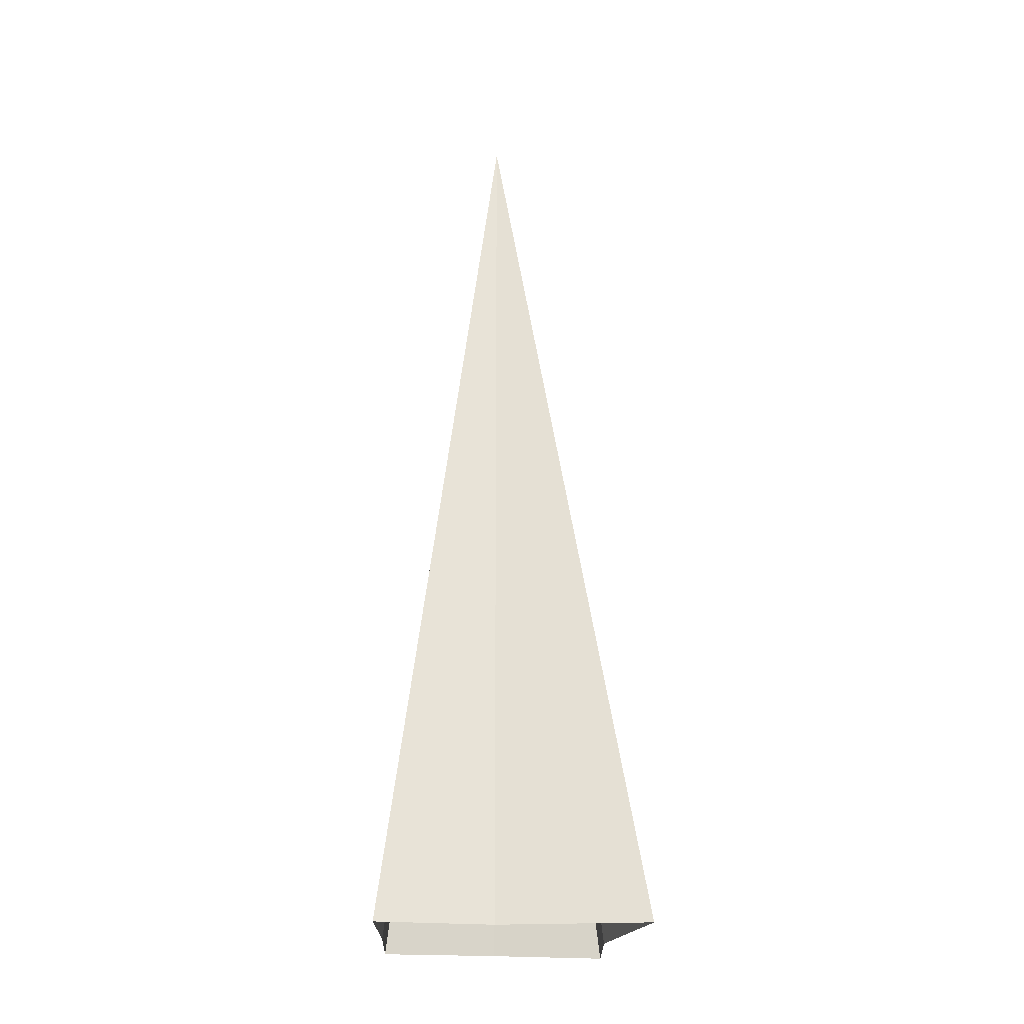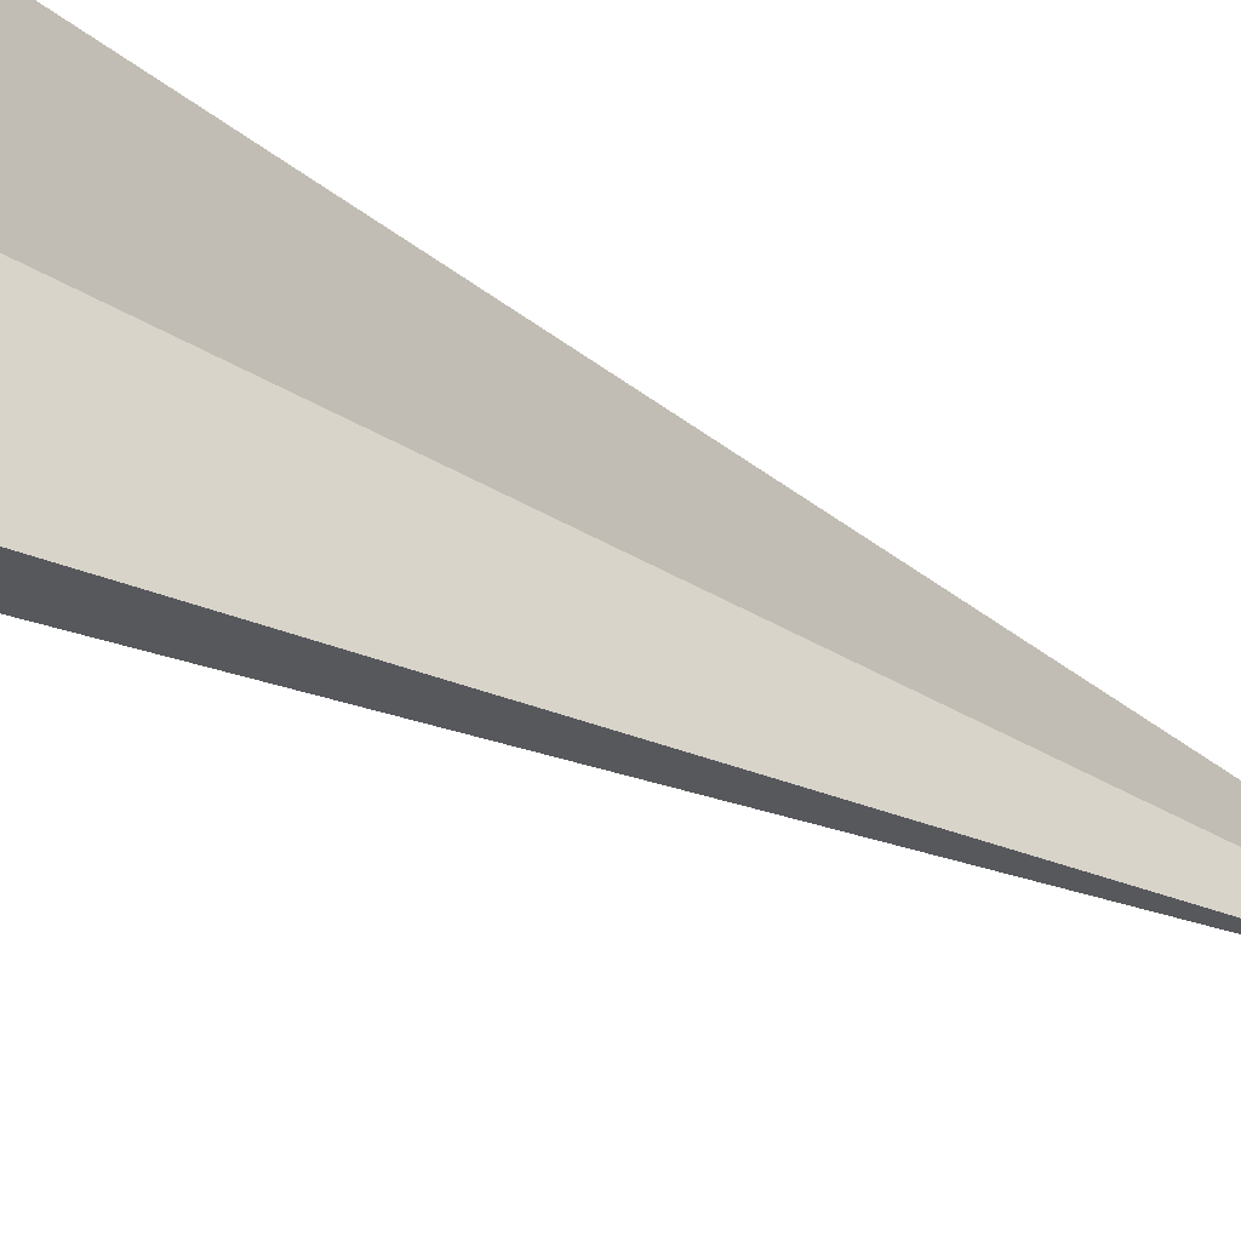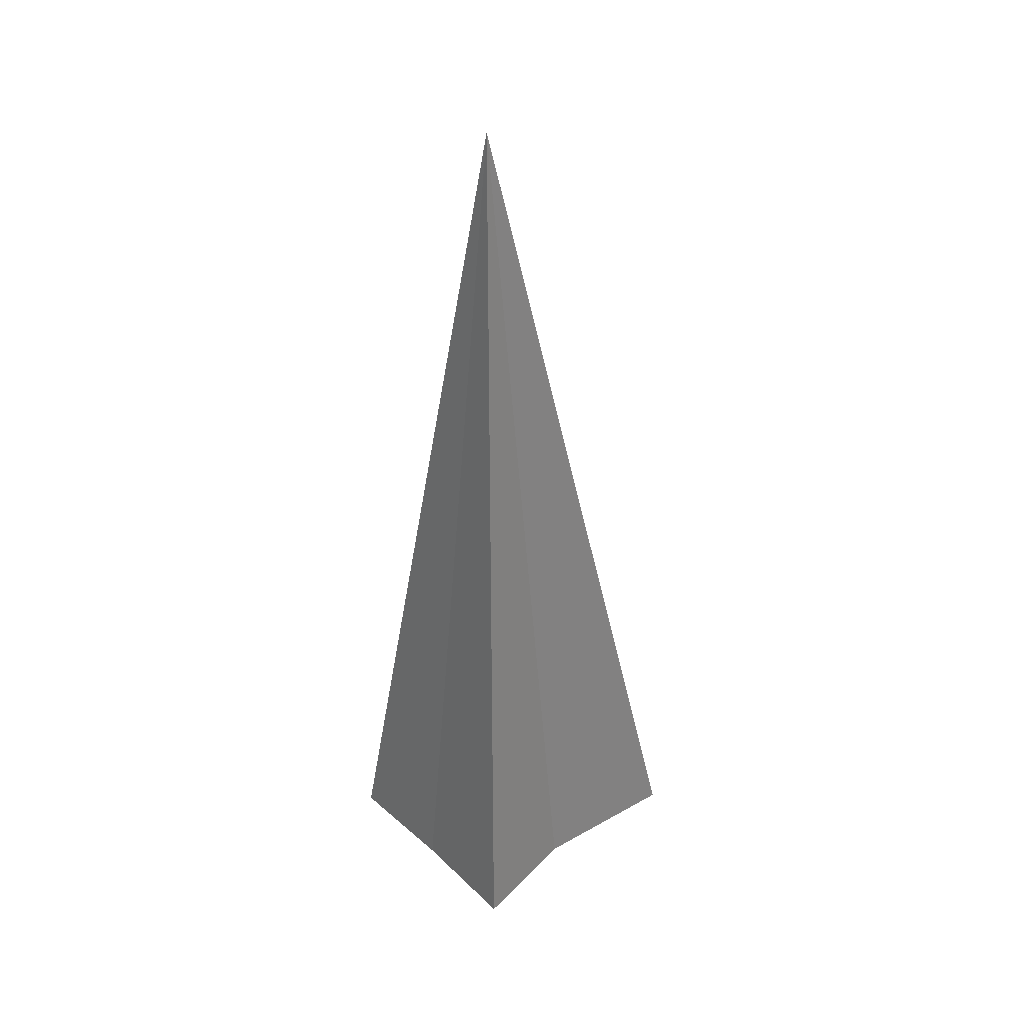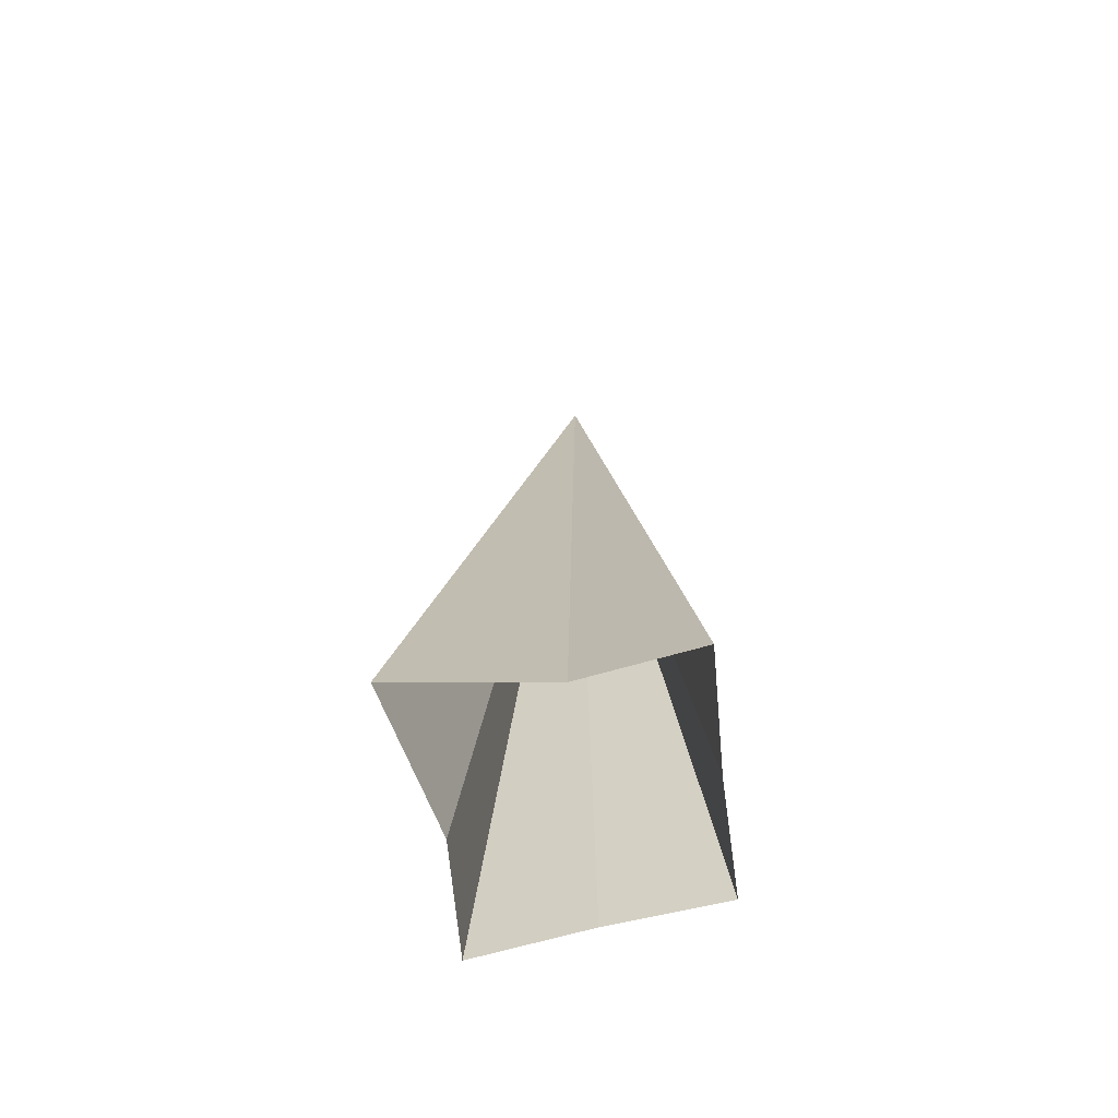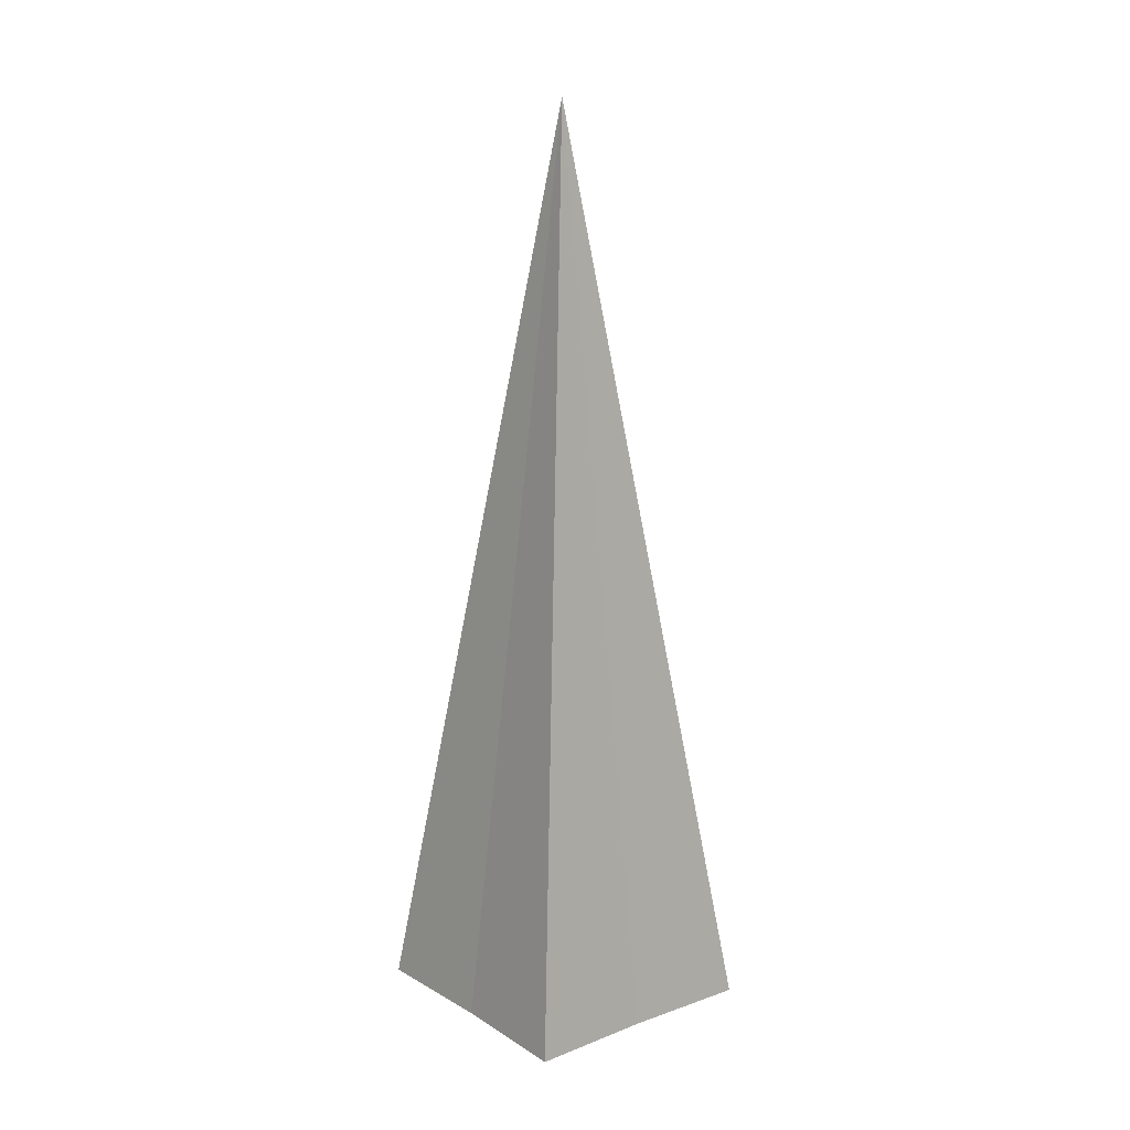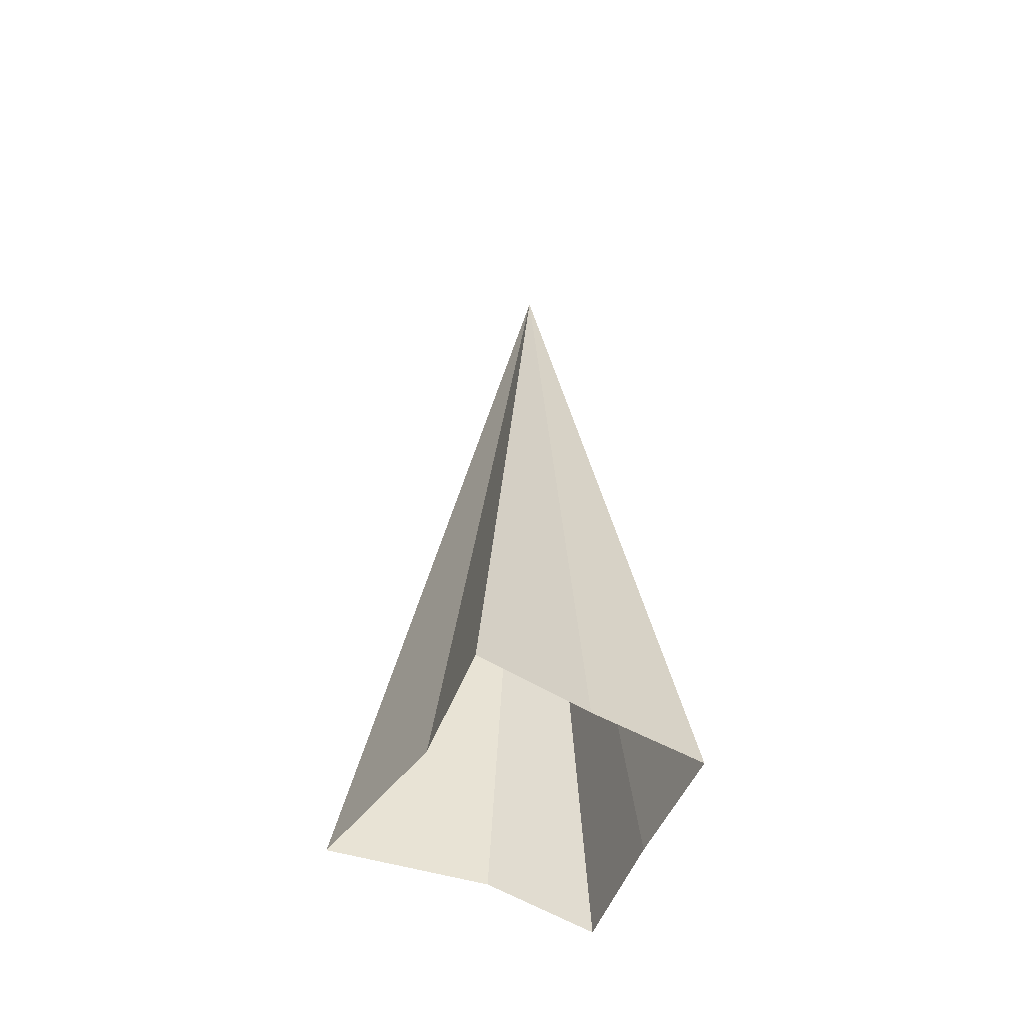
<metadata>
{"format":"obj","ext":"obj","renderer":"f3d","projection":"perspective","resolution":1024,"background":"white","views":[{"elev":-20.9,"azim":40.1,"up":"+Y"},{"elev":30.1,"azim":132.2,"up":"+Z"},{"elev":39.3,"azim":-0.8,"up":"+Y"},{"elev":-66.1,"azim":145.7,"up":"+Y"},{"elev":20.4,"azim":-83.5,"up":"+Y"},{"elev":-55.1,"azim":-162.5,"up":"+Y"}]}
</metadata>
<code>
o Cone
v -0 -0.2699 -2
v 0.8431 -0.2699 -0.9743
v 2.269 -0.2699 0
v 0.8431 -0.2699 0.9743
v -0 -0.2699 2
v -0.8431 -0.2699 0.9743
v -1.731 -0.2699 0
v -0.8431 -0.2699 -0.9743
v -0 10.16 0
f 1 9 2
f 2 9 3
f 3 9 4
f 4 9 5
f 5 9 6
f 6 9 7
f 7 9 8
f 8 9 1

</code>
